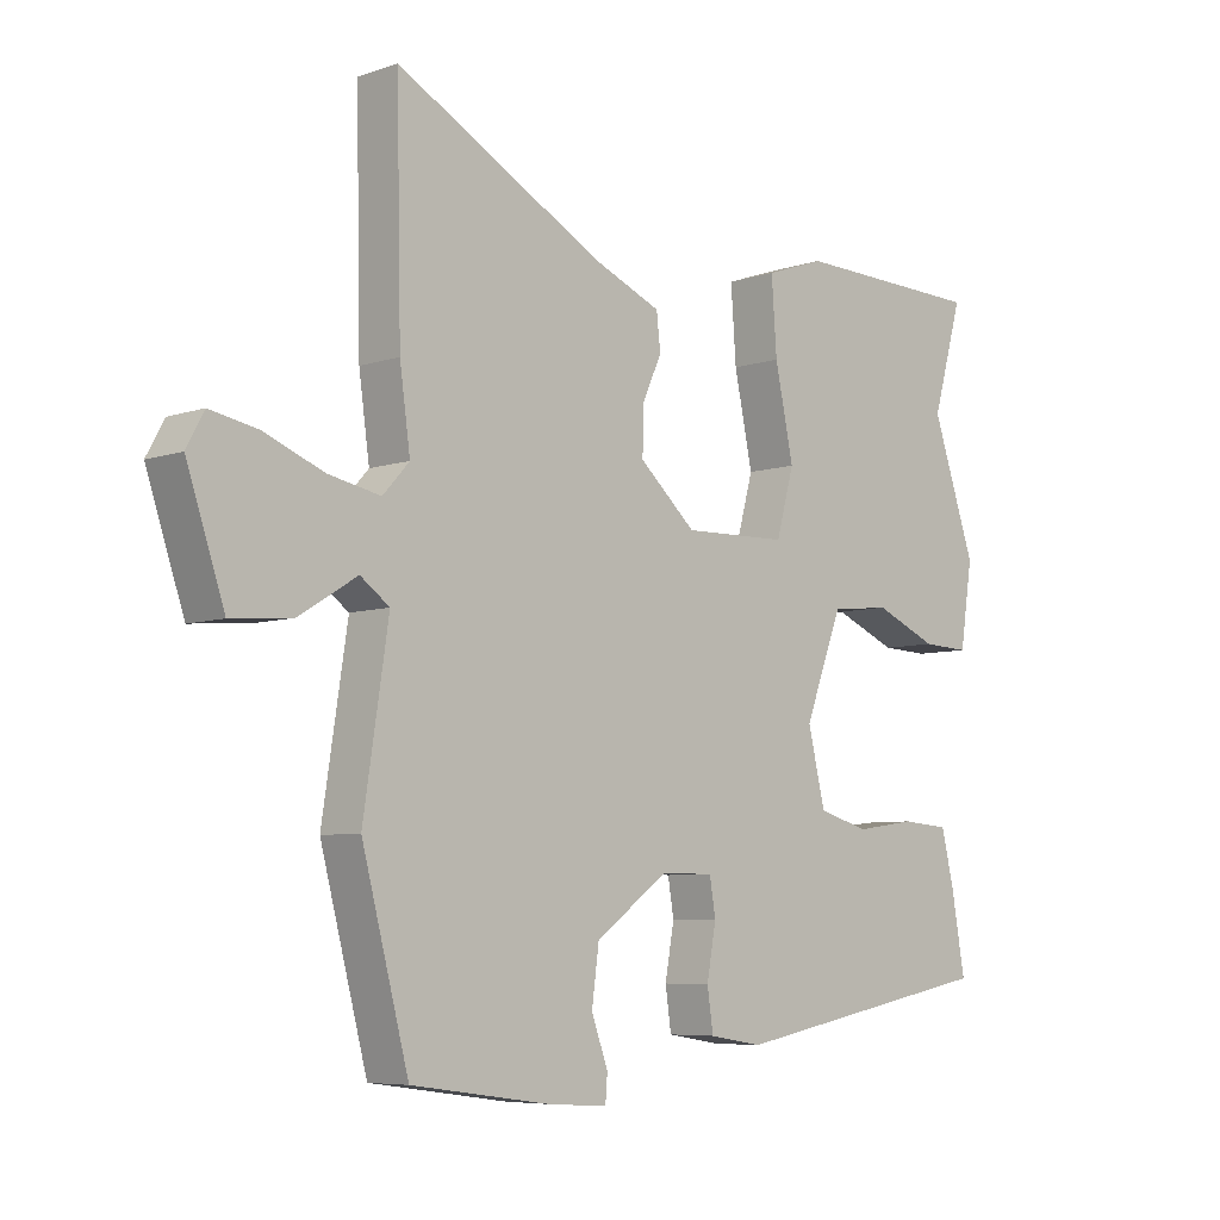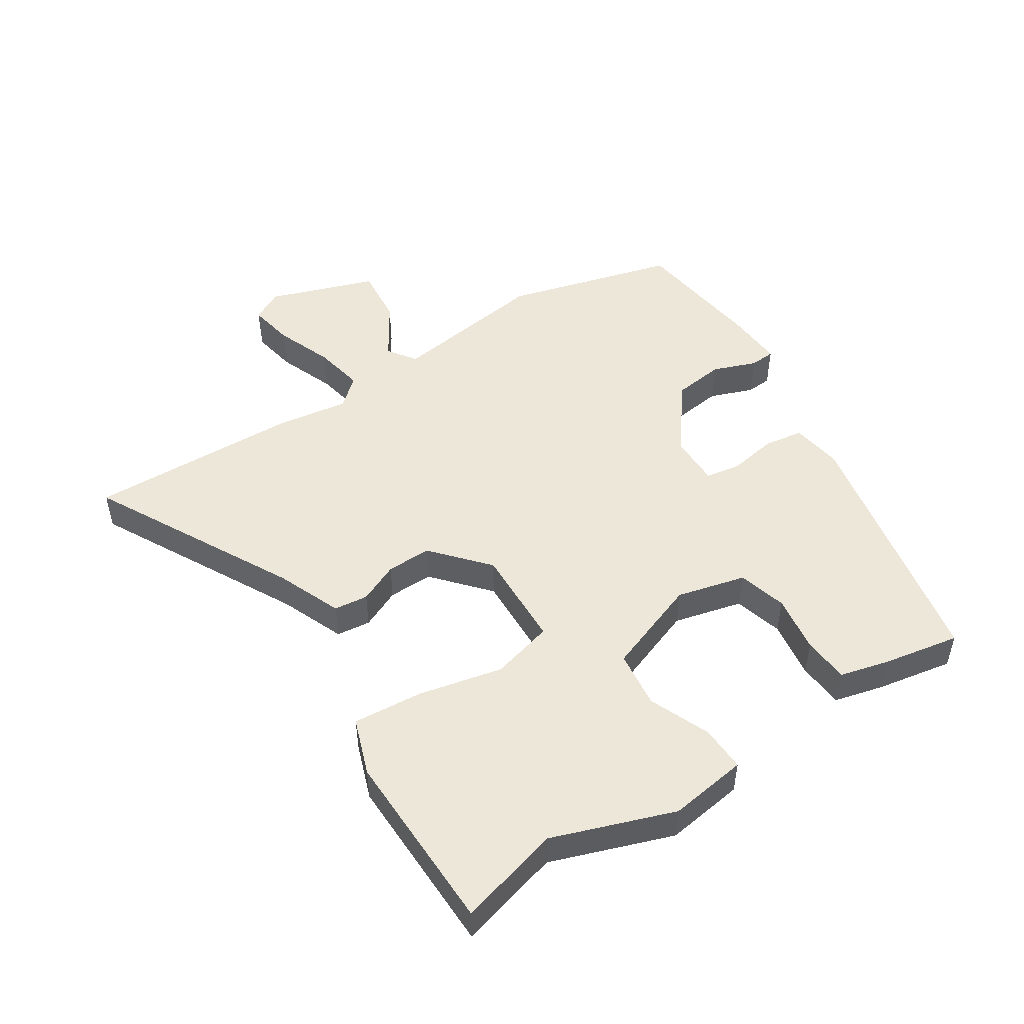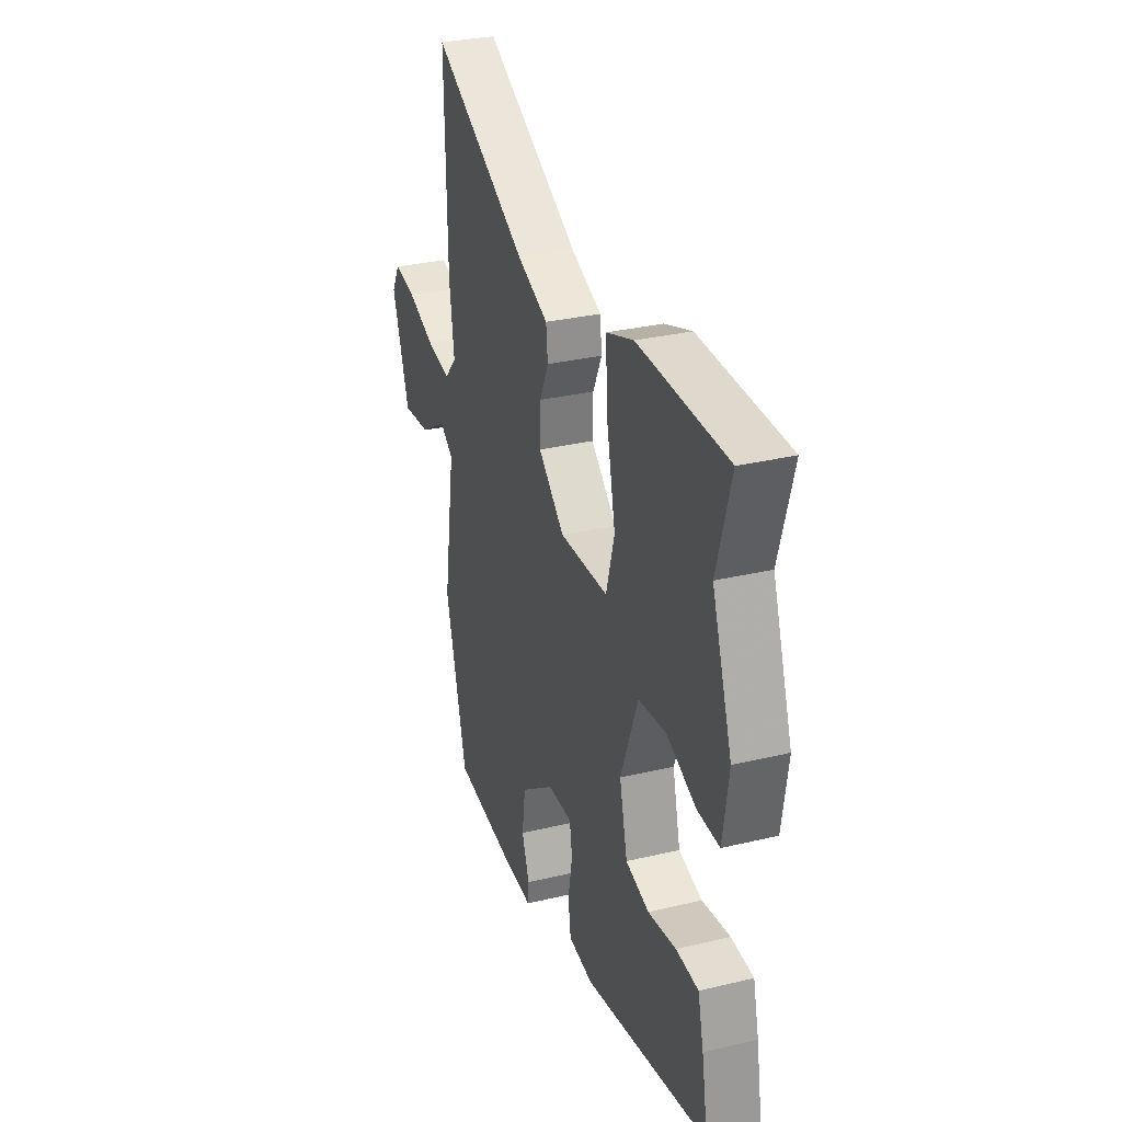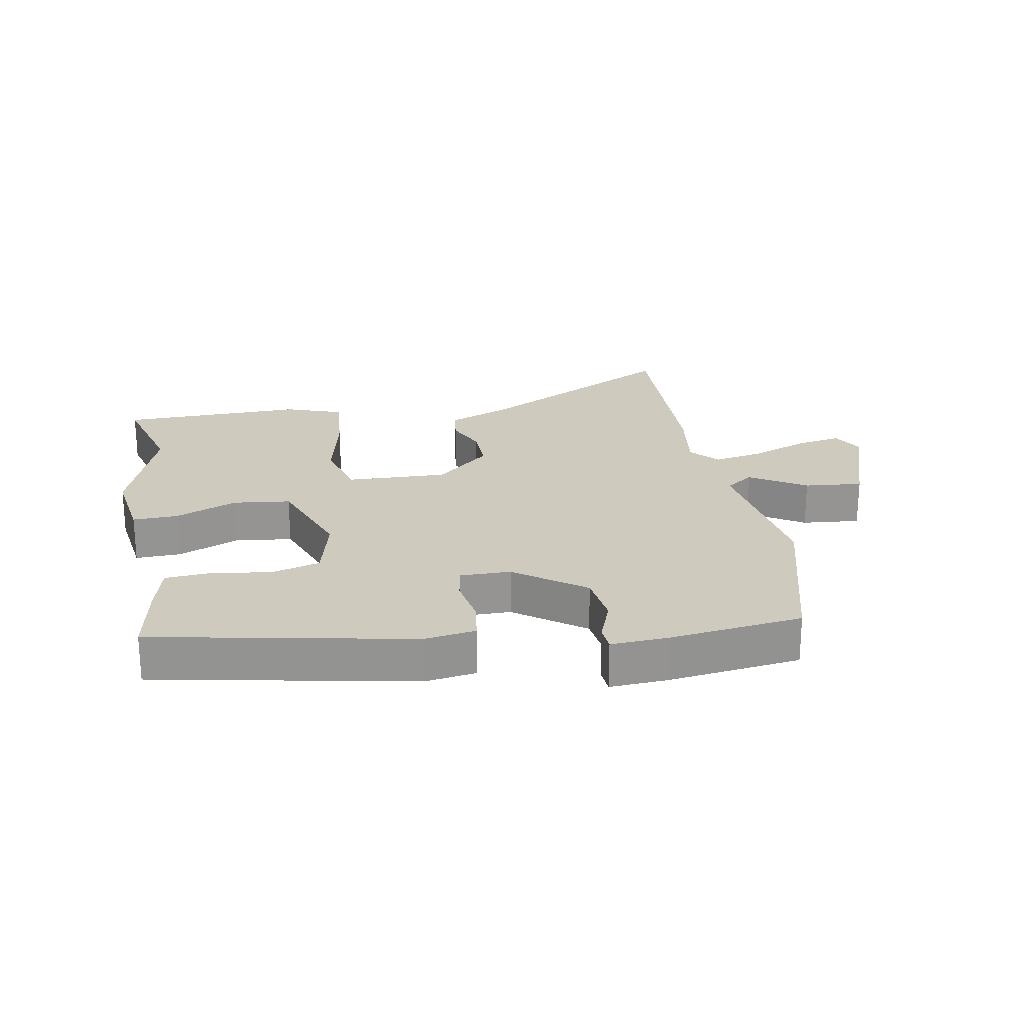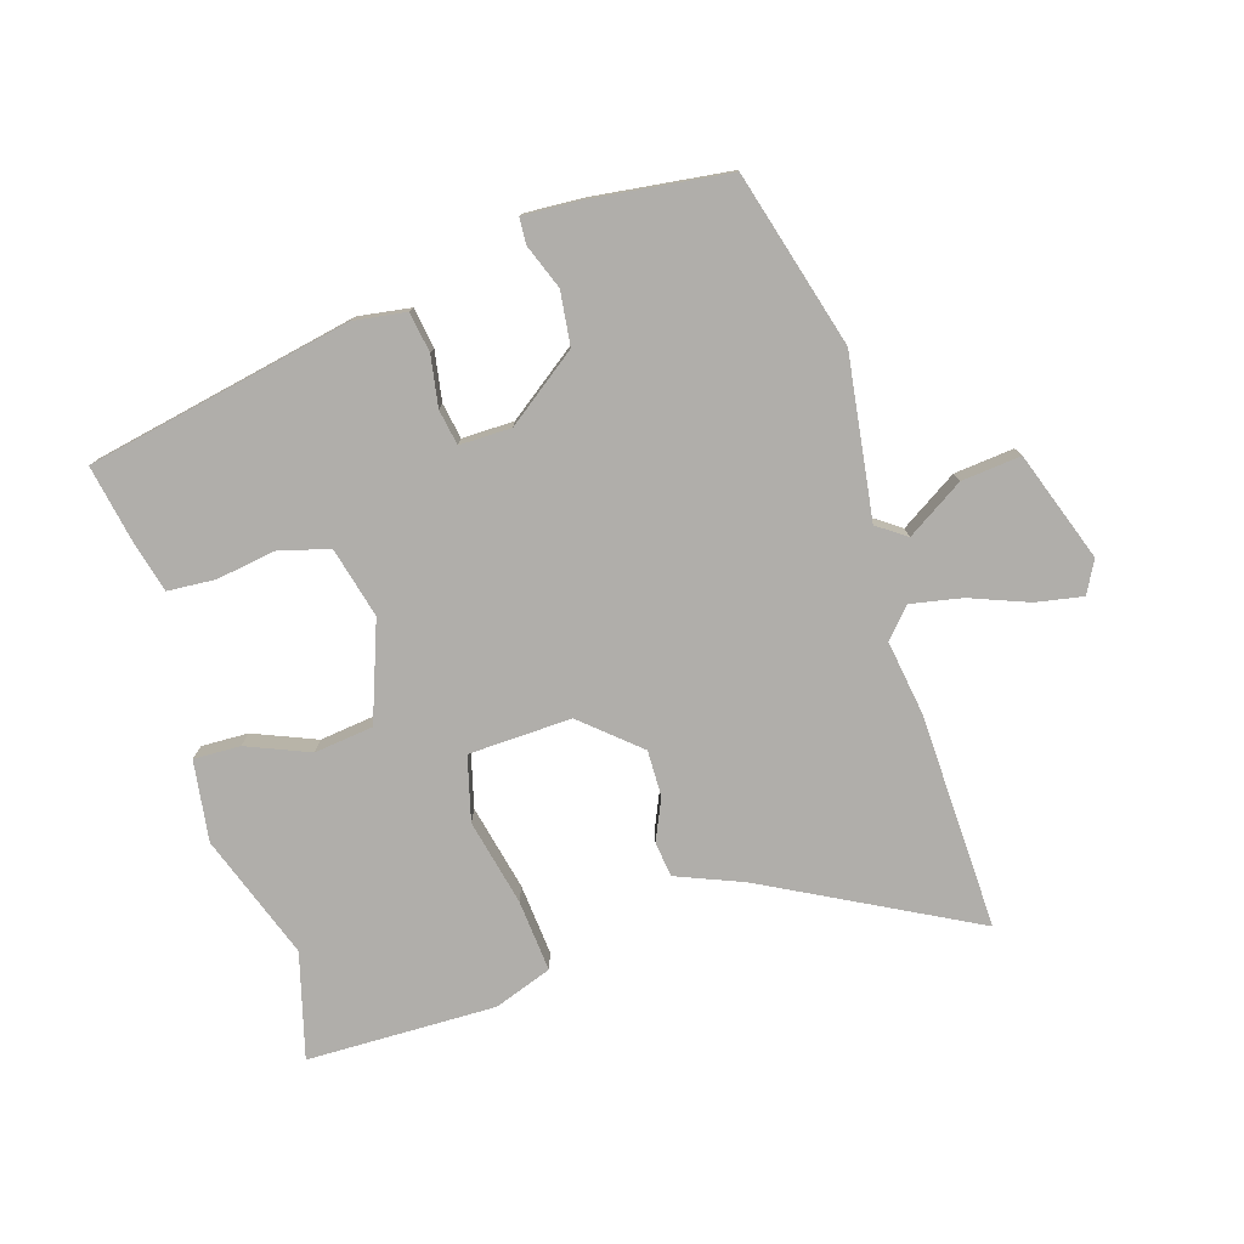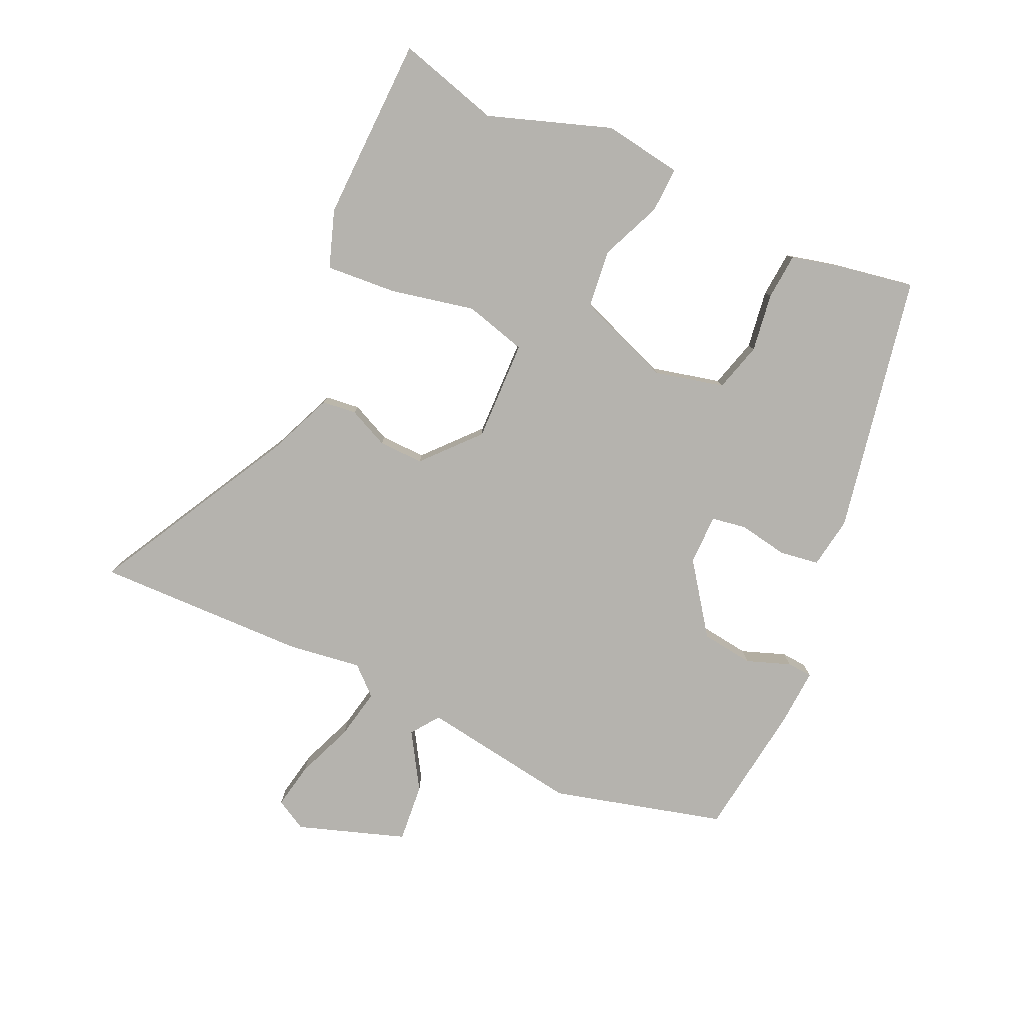
<metadata>
{"format":"obj","ext":"obj","renderer":"f3d","projection":"perspective","resolution":1024,"background":"white","views":[{"elev":-6.6,"azim":-45.1,"up":"+Z"},{"elev":49.7,"azim":57.7,"up":"+Y"},{"elev":30.5,"azim":70.9,"up":"+Z"},{"elev":23.2,"azim":170.2,"up":"+Y"},{"elev":-77.7,"azim":-162.1,"up":"+Y"},{"elev":-79.9,"azim":65.6,"up":"+Y"}]}
</metadata>
<code>
v 0.507 0.07 0.524
v 0.461 0.07 0.363
v 0.527 0.07 0.17
v 0.508 0.07 0.046
v 0.436 0.07 0.049
v 0.34 0.07 0.09
v 0.249 0.07 0.08
v 0.192 0.07 -0.07
v 0.218 0.07 -0.179
v 0.295 0.07 -0.201
v 0.387 0.07 -0.188
v 0.46 0.07 -0.194
v 0.479 0.07 -0.272
v 0.5 0.07 -0.393
v 0.091 0.07 -0.47
v 0.01 0.07 -0.457
v 0.001 0.07 -0.395
v 0.015 0.07 -0.318
v 0.006 0.07 -0.263
v -0.074 0.07 -0.263
v -0.184 0.07 -0.342
v -0.195 0.07 -0.424
v -0.17 0.07 -0.493
v -0.173 0.07 -0.533
v -0.264 0.07 -0.527
v -0.474 0.07 -0.498
v -0.545 0.07 -0.228
v -0.507 0.07 0.02
v -0.551 0.07 0.052
v -0.639 0.07 -0.002
v -0.731 0.07 -0.01
v -0.788 0.07 0.159
v -0.761 0.07 0.208
v -0.689 0.07 0.194
v -0.599 0.07 0.158
v -0.52 0.07 0.142
v -0.48 0.07 0.186
v -0.496 0.07 0.301
v -0.503 0.07 0.635
v -0.187 0.07 0.463
v -0.085 0.07 0.42
v -0.079 0.07 0.366
v -0.108 0.07 0.303
v -0.11 0.07 0.232
v -0.024 0.07 0.155
v 0.135 0.07 0.159
v 0.162 0.07 0.257
v 0.134 0.07 0.39
v 0.126 0.07 0.501
v 0.216 0.07 0.532
v 0.507 0 0.524
v 0.461 0 0.363
v 0.527 0 0.17
v 0.508 0 0.046
v 0.436 0 0.049
v 0.34 0 0.09
v 0.249 0 0.08
v 0.192 0 -0.07
v 0.218 0 -0.179
v 0.295 0 -0.201
v 0.387 0 -0.188
v 0.46 0 -0.194
v 0.479 0 -0.272
v 0.5 0 -0.393
v 0.091 0 -0.47
v 0.01 0 -0.457
v 0.001 0 -0.395
v 0.015 0 -0.318
v 0.006 0 -0.263
v -0.074 0 -0.263
v -0.184 0 -0.342
v -0.195 0 -0.424
v -0.17 0 -0.493
v -0.173 0 -0.533
v -0.264 0 -0.527
v -0.474 0 -0.498
v -0.545 0 -0.228
v -0.507 0 0.02
v -0.551 0 0.052
v -0.639 0 -0.002
v -0.731 0 -0.01
v -0.788 0 0.159
v -0.761 0 0.208
v -0.689 0 0.194
v -0.599 0 0.158
v -0.52 0 0.142
v -0.48 0 0.186
v -0.496 0 0.301
v -0.503 0 0.635
v -0.187 0 0.463
v -0.085 0 0.42
v -0.079 0 0.366
v -0.108 0 0.303
v -0.11 0 0.232
v -0.024 0 0.155
v 0.135 0 0.159
v 0.162 0 0.257
v 0.134 0 0.39
v 0.126 0 0.501
v 0.216 0 0.532
f 47 48 49 50
f 47 50 1 2
f 46 47 2 3
f 40 41 42 43
f 40 43 44
f 37 38 39 40
f 36 37 40 44
f 32 33 34 35
f 32 35 36
f 29 30 31 32
f 29 32 36
f 28 29 36 44
f 22 23 24 25
f 21 22 25 26
f 20 21 26 27
f 15 16 17 18
f 15 18 19
f 14 15 19
f 13 14 19
f 10 11 12 13
f 9 10 13 19
f 8 9 19 20
f 3 4 5 6
f 46 3 6 7
f 45 46 7 8
f 27 28 44 45
f 8 20 27 45
f 100 99 98 97
f 52 51 100 97
f 53 52 97 96
f 93 92 91 90
f 94 93 90
f 90 89 88 87
f 94 90 87 86
f 85 84 83 82
f 86 85 82
f 82 81 80 79
f 86 82 79
f 94 86 79 78
f 75 74 73 72
f 76 75 72 71
f 77 76 71 70
f 68 67 66 65
f 69 68 65
f 69 65 64
f 69 64 63
f 63 62 61 60
f 69 63 60 59
f 70 69 59 58
f 56 55 54 53
f 57 56 53 96
f 58 57 96 95
f 95 94 78 77
f 95 77 70 58
f 1 51 52 2
f 2 52 53 3
f 3 53 54 4
f 4 54 55 5
f 5 55 56 6
f 6 56 57 7
f 7 57 58 8
f 8 58 59 9
f 9 59 60 10
f 10 60 61 11
f 11 61 62 12
f 12 62 63 13
f 13 63 64 14
f 14 64 65 15
f 15 65 66 16
f 16 66 67 17
f 17 67 68 18
f 18 68 69 19
f 19 69 70 20
f 20 70 71 21
f 21 71 72 22
f 22 72 73 23
f 23 73 74 24
f 24 74 75 25
f 25 75 76 26
f 26 76 77 27
f 27 77 78 28
f 28 78 79 29
f 29 79 80 30
f 30 80 81 31
f 31 81 82 32
f 32 82 83 33
f 33 83 84 34
f 34 84 85 35
f 35 85 86 36
f 36 86 87 37
f 37 87 88 38
f 38 88 89 39
f 39 89 90 40
f 40 90 91 41
f 41 91 92 42
f 42 92 93 43
f 43 93 94 44
f 44 94 95 45
f 45 95 96 46
f 46 96 97 47
f 47 97 98 48
f 48 98 99 49
f 49 99 100 50
f 50 100 51 1

</code>
